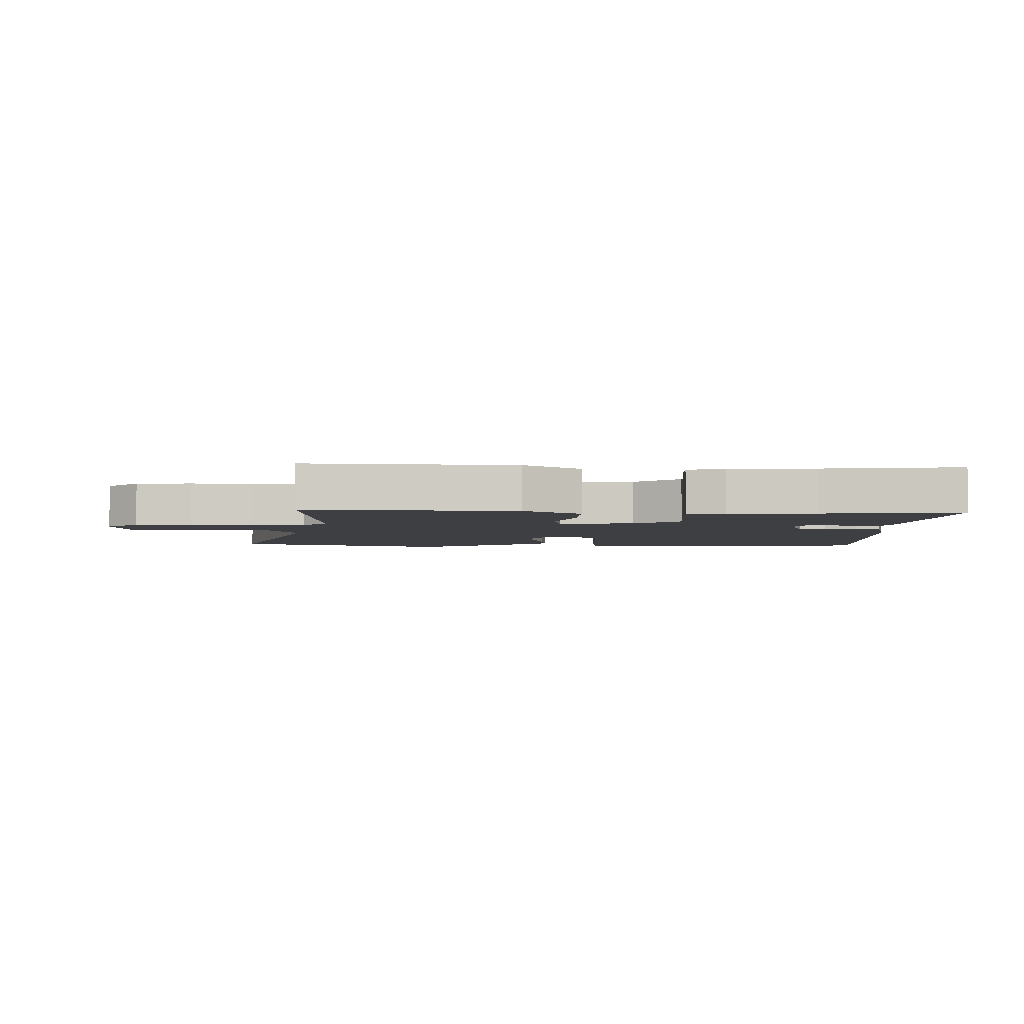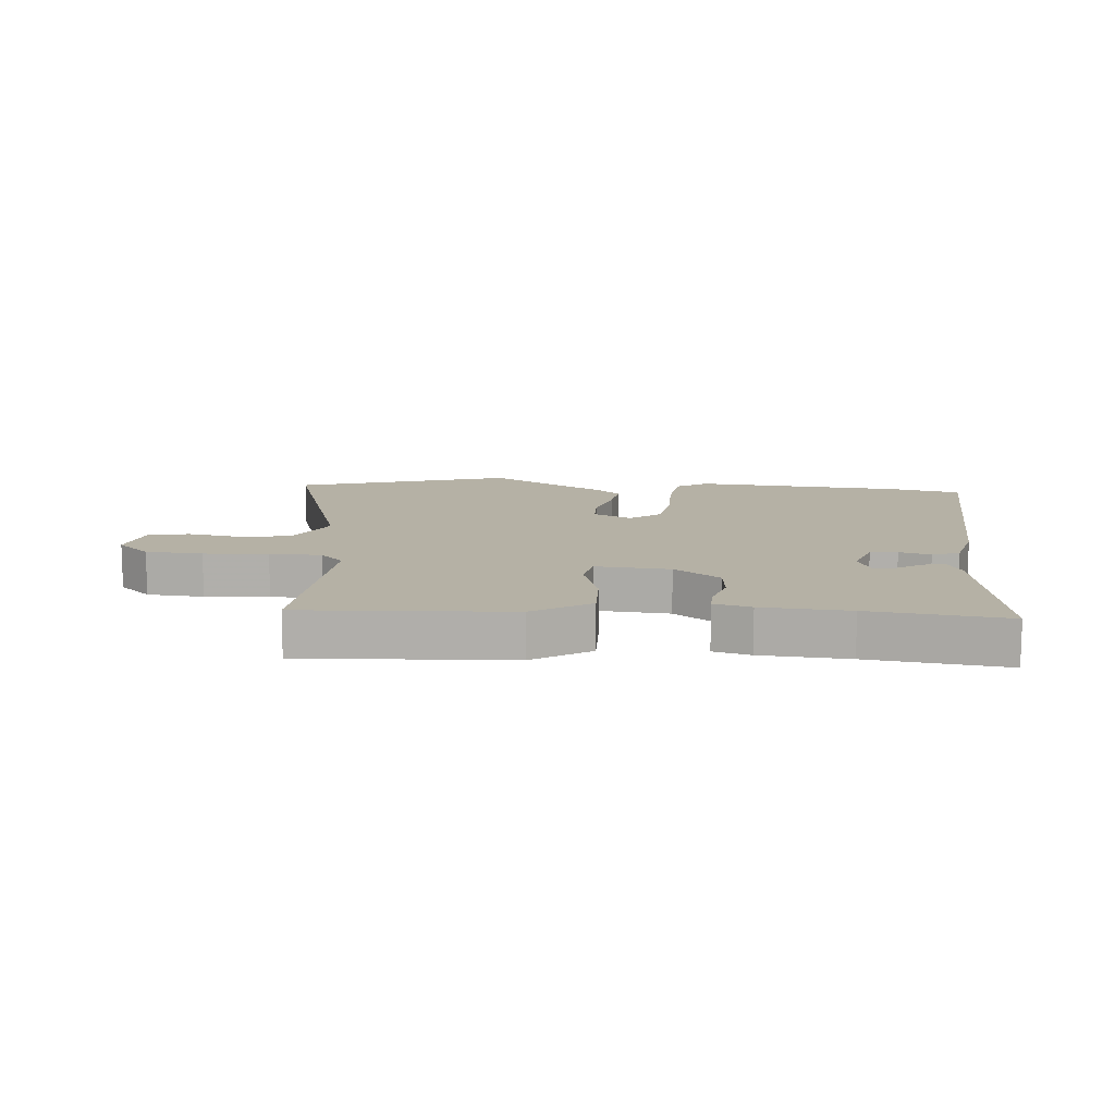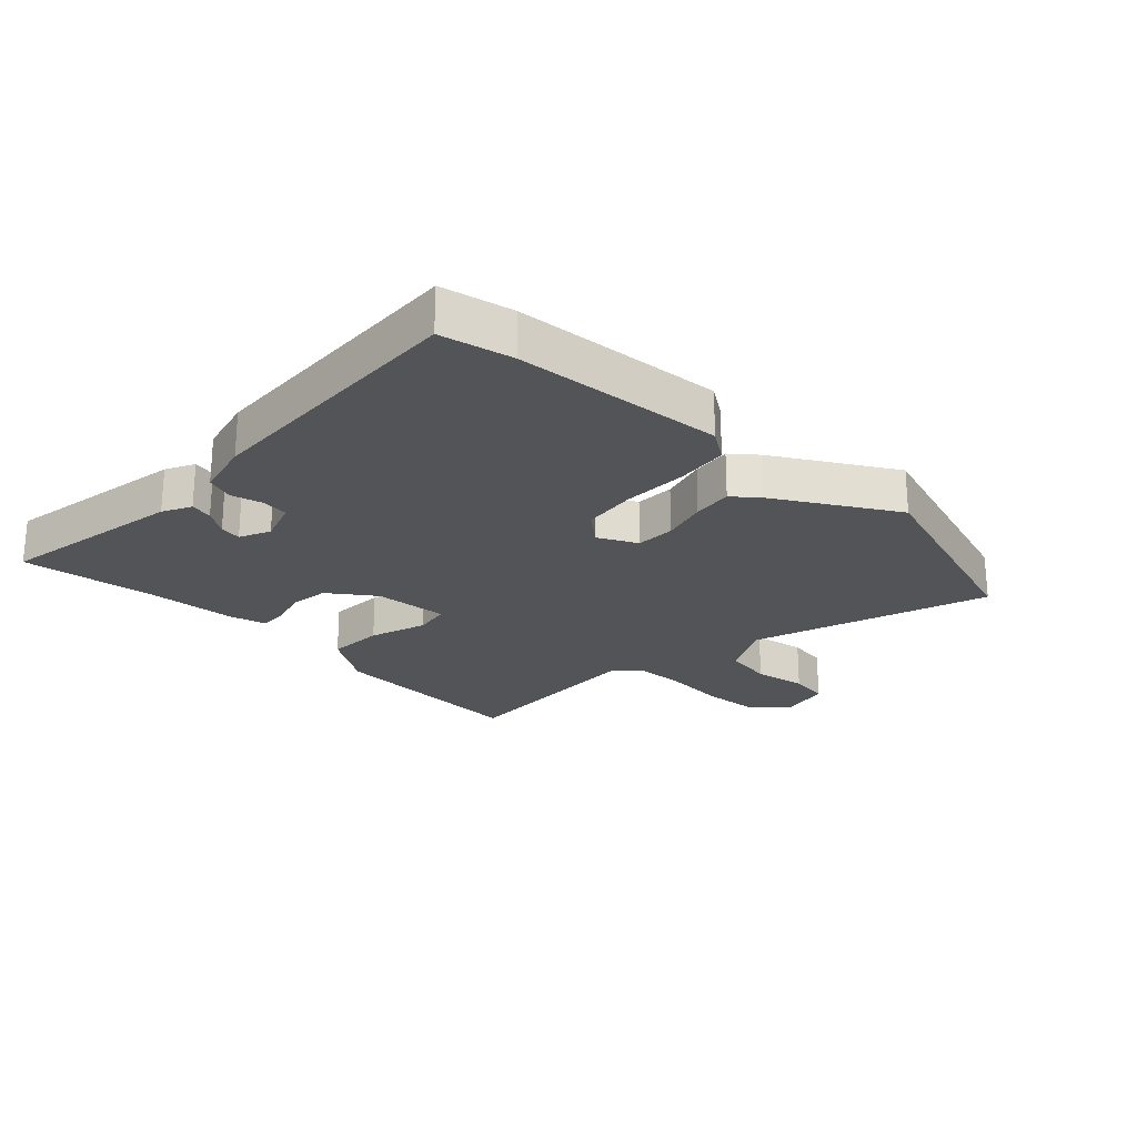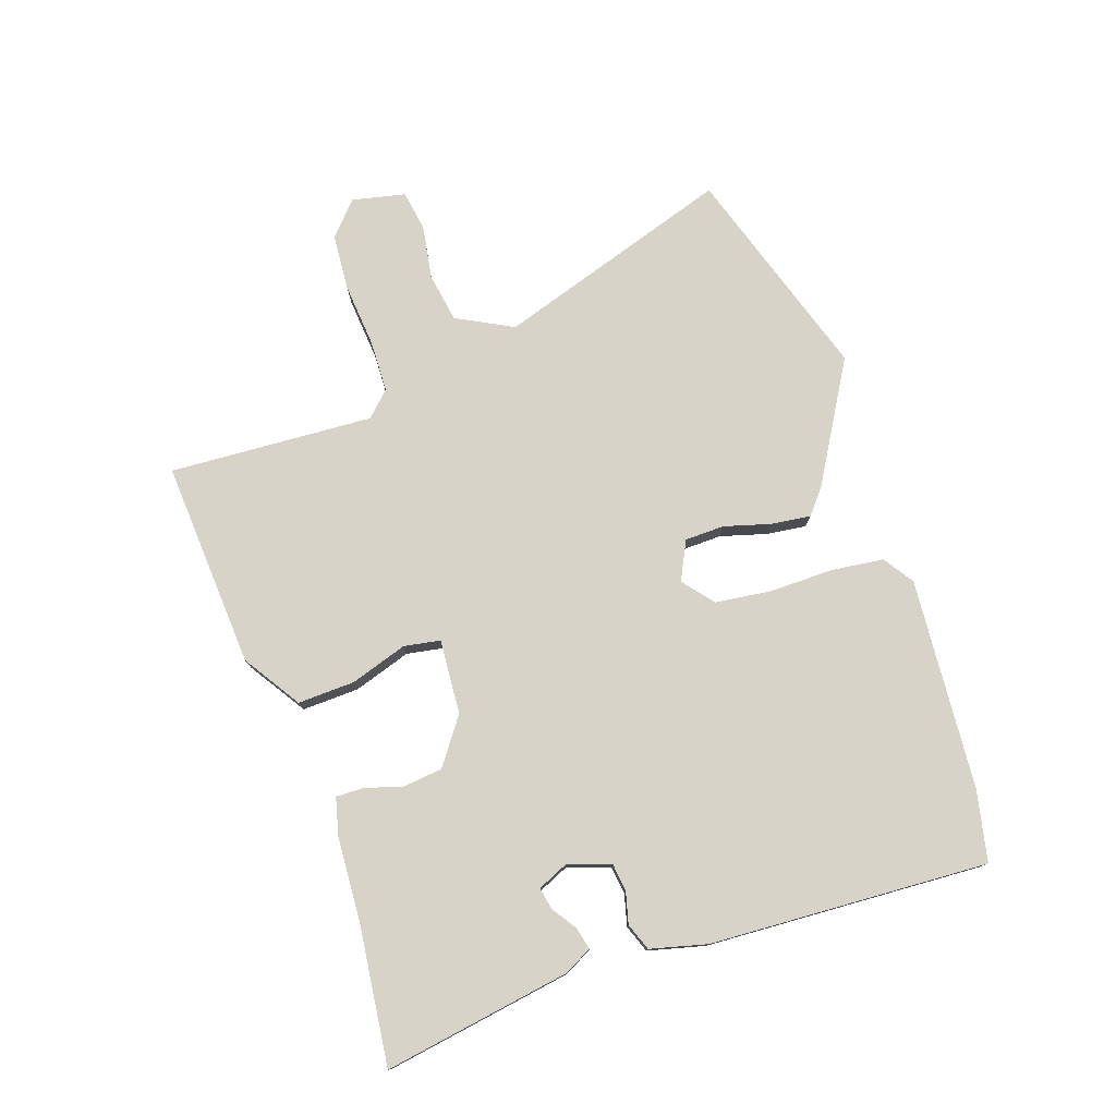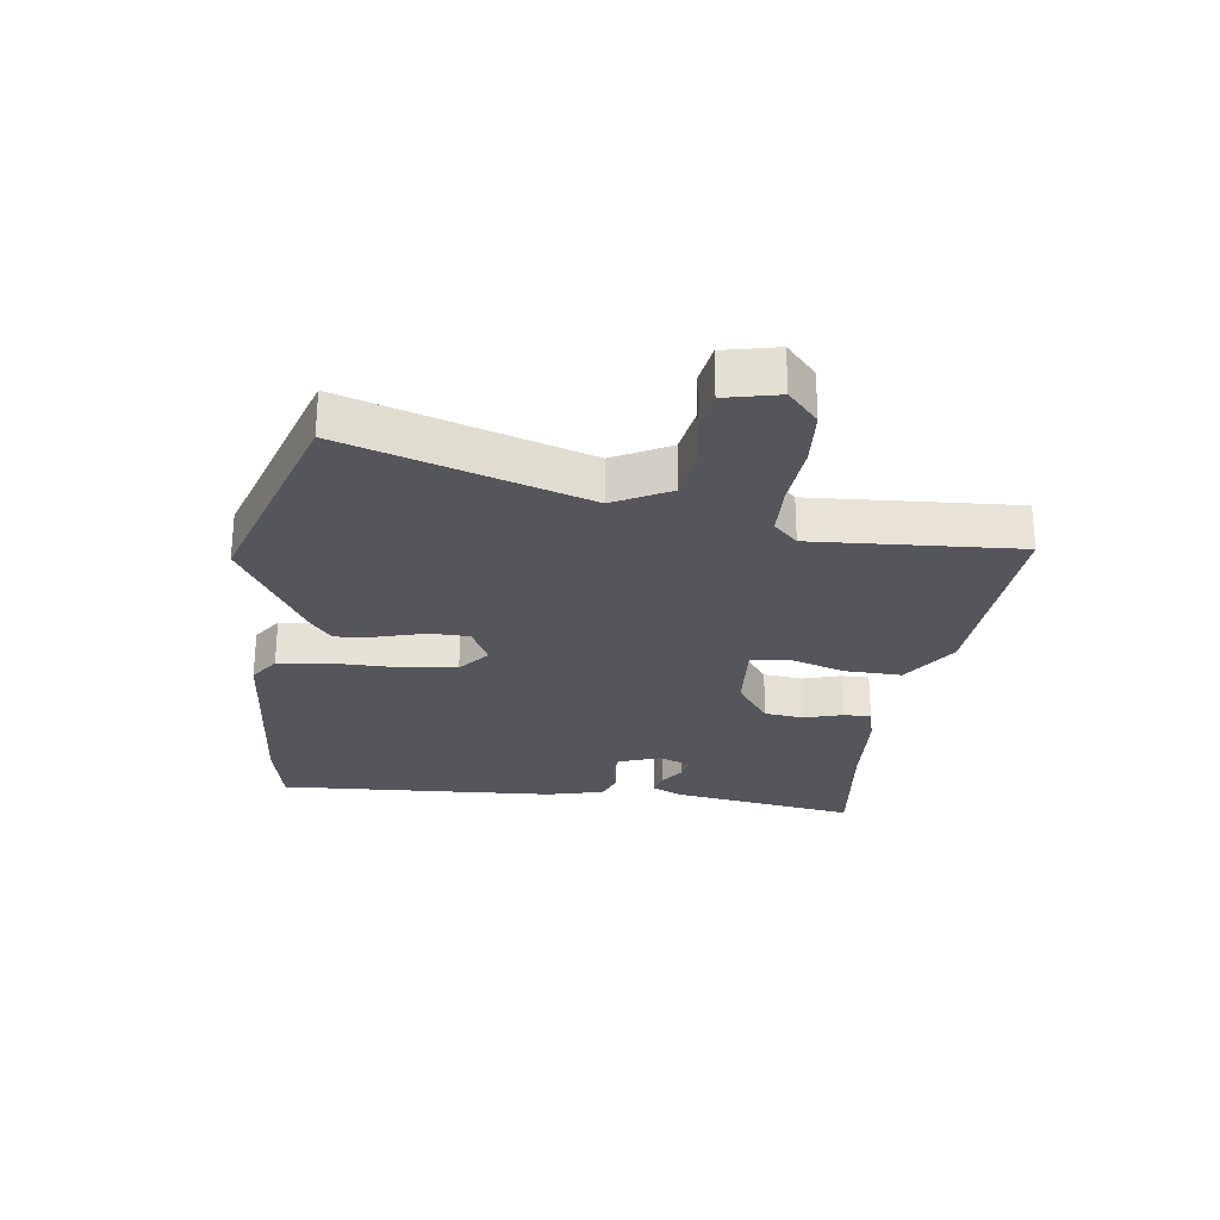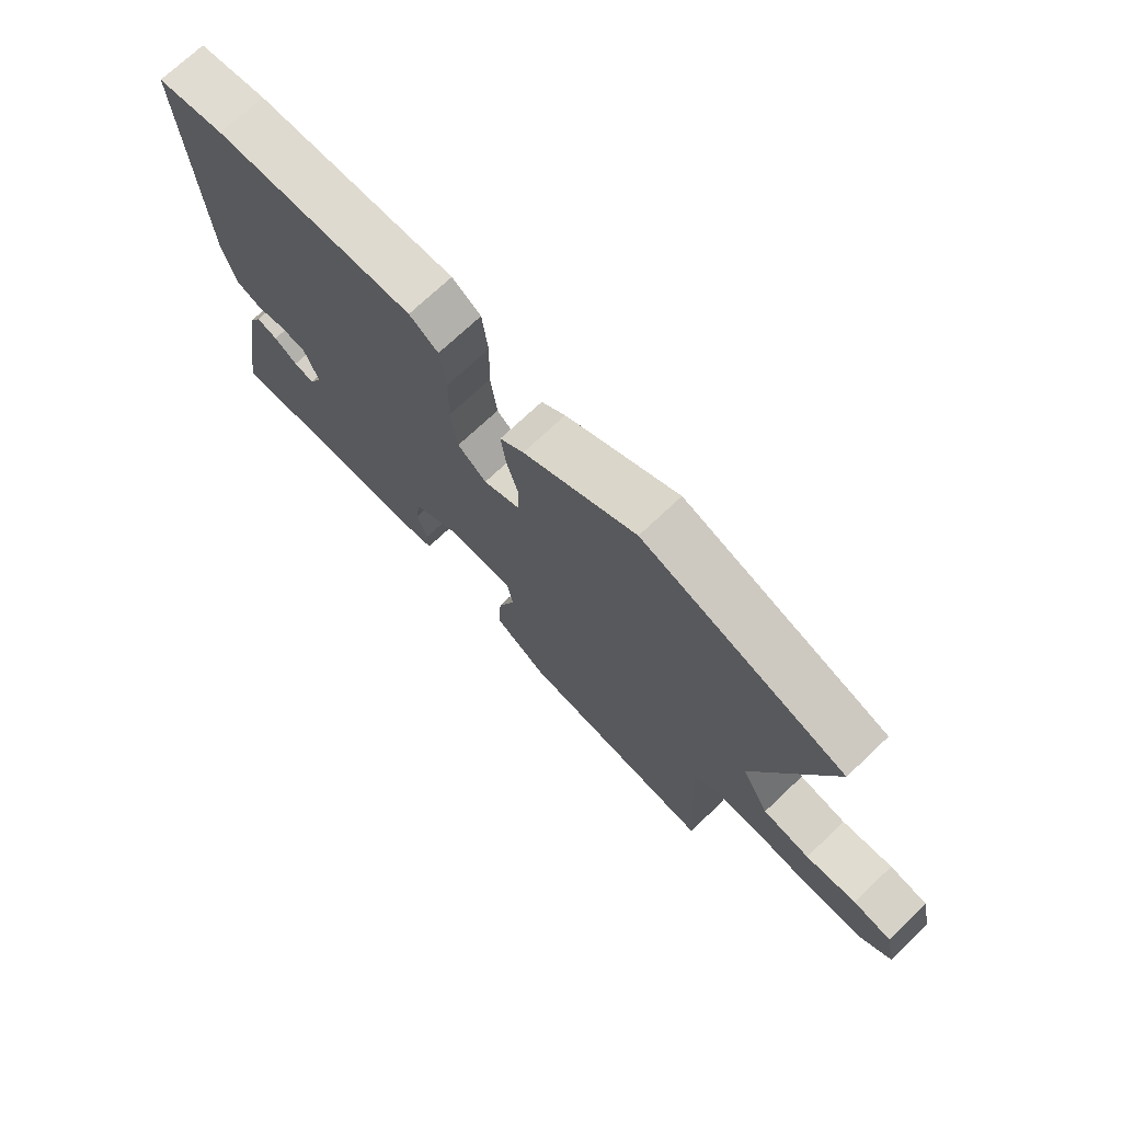
<metadata>
{"format":"obj","ext":"obj","renderer":"f3d","projection":"perspective","resolution":1024,"background":"white","views":[{"elev":-3.9,"azim":179.3,"up":"+Y"},{"elev":11.9,"azim":-174.3,"up":"+Y"},{"elev":-23.2,"azim":-43.4,"up":"+Y"},{"elev":77.2,"azim":-108.4,"up":"+Y"},{"elev":-26.3,"azim":83.0,"up":"+Y"},{"elev":72.6,"azim":46.6,"up":"+Z"}]}
</metadata>
<code>
v 0.475 0.07 -0.557
v 0.133 0.07 -0.533
v 0.039 0.07 -0.471
v 0.043 0.07 -0.377
v 0.074 0.07 -0.283
v 0.064 0.07 -0.223
v -0.059 0.07 -0.231
v -0.135 0.07 -0.285
v -0.143 0.07 -0.35
v -0.125 0.07 -0.412
v -0.124 0.07 -0.458
v -0.185 0.07 -0.473
v -0.329 0.07 -0.481
v -0.554 0.07 -0.506
v -0.502 0.07 -0.198
v -0.478 0.07 -0.151
v -0.441 0.07 -0.16
v -0.4 0.07 -0.188
v -0.364 0.07 -0.195
v -0.341 0.07 -0.144
v -0.365 0.07 -0.074
v -0.41 0.07 -0.068
v -0.462 0.07 -0.081
v -0.507 0.07 -0.064
v -0.53 0.07 0.03
v -0.551 0.07 0.49
v -0.433 0.07 0.514
v -0.086 0.07 0.538
v -0.036 0.07 0.504
v -0.026 0.07 0.417
v -0.028 0.07 0.311
v -0.017 0.07 0.22
v 0.033 0.07 0.178
v 0.097 0.07 0.209
v 0.099 0.07 0.274
v 0.078 0.07 0.35
v 0.07 0.07 0.416
v 0.112 0.07 0.45
v 0.308 0.07 0.563
v 0.662 0.07 0.447
v 0.533 0.07 0.058
v 0.581 0.07 -0.035
v 0.663 0.07 -0.049
v 0.751 0.07 -0.035
v 0.818 0.07 -0.046
v 0.837 0.07 -0.134
v 0.782 0.07 -0.183
v 0.688 0.07 -0.189
v 0.583 0.07 -0.179
v 0.497 0.07 -0.181
v 0.458 0.07 -0.22
v 0.475 0 -0.557
v 0.133 0 -0.533
v 0.039 0 -0.471
v 0.043 0 -0.377
v 0.074 0 -0.283
v 0.064 0 -0.223
v -0.059 0 -0.231
v -0.135 0 -0.285
v -0.143 0 -0.35
v -0.125 0 -0.412
v -0.124 0 -0.458
v -0.185 0 -0.473
v -0.329 0 -0.481
v -0.554 0 -0.506
v -0.502 0 -0.198
v -0.478 0 -0.151
v -0.441 0 -0.16
v -0.4 0 -0.188
v -0.364 0 -0.195
v -0.341 0 -0.144
v -0.365 0 -0.074
v -0.41 0 -0.068
v -0.462 0 -0.081
v -0.507 0 -0.064
v -0.53 0 0.03
v -0.551 0 0.49
v -0.433 0 0.514
v -0.086 0 0.538
v -0.036 0 0.504
v -0.026 0 0.417
v -0.028 0 0.311
v -0.017 0 0.22
v 0.033 0 0.178
v 0.097 0 0.209
v 0.099 0 0.274
v 0.078 0 0.35
v 0.07 0 0.416
v 0.112 0 0.45
v 0.308 0 0.563
v 0.662 0 0.447
v 0.533 0 0.058
v 0.581 0 -0.035
v 0.663 0 -0.049
v 0.751 0 -0.035
v 0.818 0 -0.046
v 0.837 0 -0.134
v 0.782 0 -0.183
v 0.688 0 -0.189
v 0.583 0 -0.179
v 0.497 0 -0.181
v 0.458 0 -0.22
f 46 47 48 49
f 46 49 50
f 43 44 45 46
f 42 43 46 50
f 41 42 50 51
f 39 40 41
f 38 39 41 51
f 35 36 37 38
f 34 35 38 51
f 28 29 30 31
f 28 31 32
f 27 28 32
f 26 27 32 33
f 22 23 24 25
f 21 22 25 26
f 20 21 26 33
f 15 16 17 18
f 13 14 15 18
f 13 18 19
f 9 10 11 12
f 8 9 12 13
f 2 3 4 5
f 2 5 6
f 1 2 6
f 51 1 6
f 34 51 6
f 33 34 6 7
f 20 33 7 8
f 8 13 19 20
f 100 99 98 97
f 101 100 97
f 97 96 95 94
f 101 97 94 93
f 102 101 93 92
f 92 91 90
f 102 92 90 89
f 89 88 87 86
f 102 89 86 85
f 82 81 80 79
f 83 82 79
f 83 79 78
f 84 83 78 77
f 76 75 74 73
f 77 76 73 72
f 84 77 72 71
f 69 68 67 66
f 69 66 65 64
f 70 69 64
f 63 62 61 60
f 64 63 60 59
f 56 55 54 53
f 57 56 53
f 57 53 52
f 57 52 102
f 57 102 85
f 58 57 85 84
f 59 58 84 71
f 71 70 64 59
f 1 52 53 2
f 2 53 54 3
f 3 54 55 4
f 4 55 56 5
f 5 56 57 6
f 6 57 58 7
f 7 58 59 8
f 8 59 60 9
f 9 60 61 10
f 10 61 62 11
f 11 62 63 12
f 12 63 64 13
f 13 64 65 14
f 14 65 66 15
f 15 66 67 16
f 16 67 68 17
f 17 68 69 18
f 18 69 70 19
f 19 70 71 20
f 20 71 72 21
f 21 72 73 22
f 22 73 74 23
f 23 74 75 24
f 24 75 76 25
f 25 76 77 26
f 26 77 78 27
f 27 78 79 28
f 28 79 80 29
f 29 80 81 30
f 30 81 82 31
f 31 82 83 32
f 32 83 84 33
f 33 84 85 34
f 34 85 86 35
f 35 86 87 36
f 36 87 88 37
f 37 88 89 38
f 38 89 90 39
f 39 90 91 40
f 40 91 92 41
f 41 92 93 42
f 42 93 94 43
f 43 94 95 44
f 44 95 96 45
f 45 96 97 46
f 46 97 98 47
f 47 98 99 48
f 48 99 100 49
f 49 100 101 50
f 50 101 102 51
f 51 102 52 1

</code>
